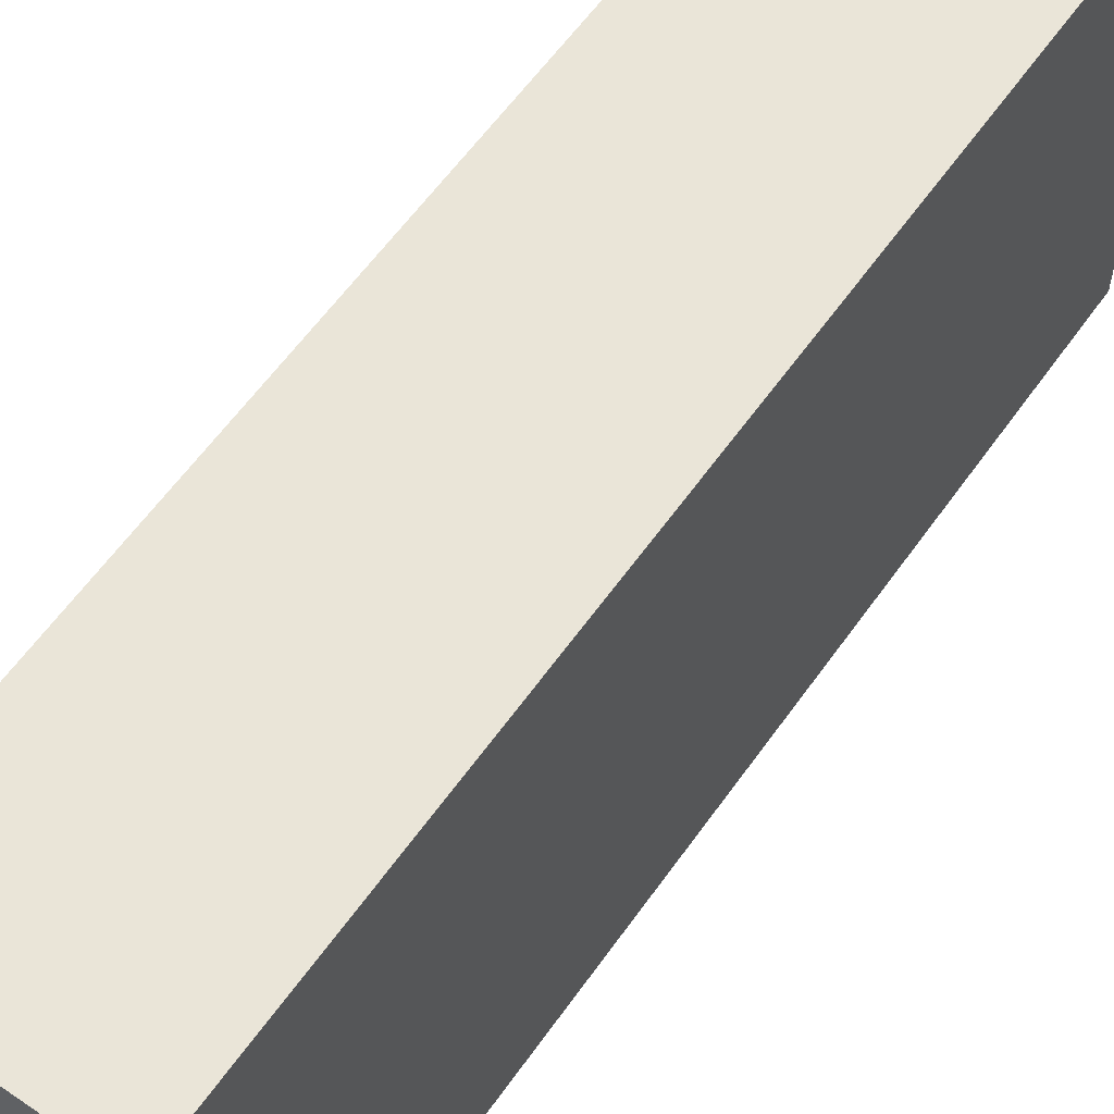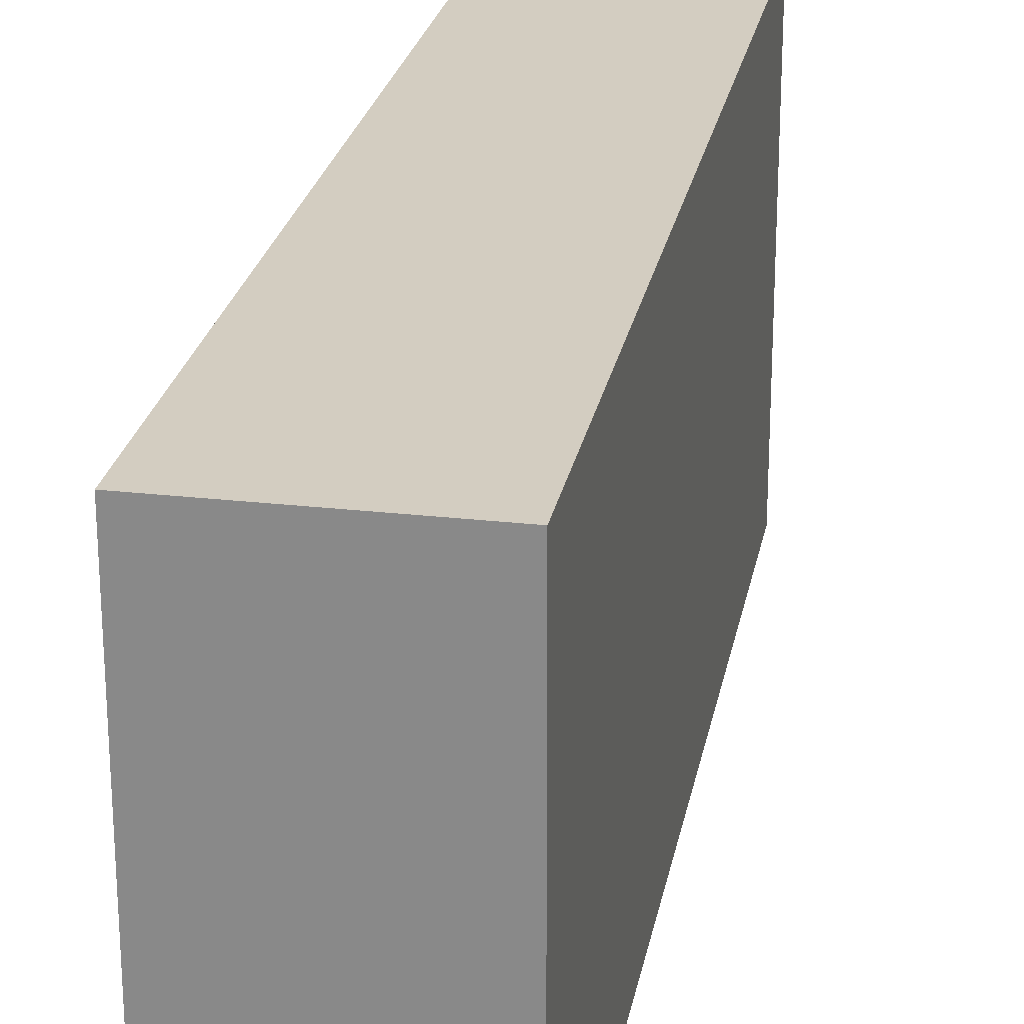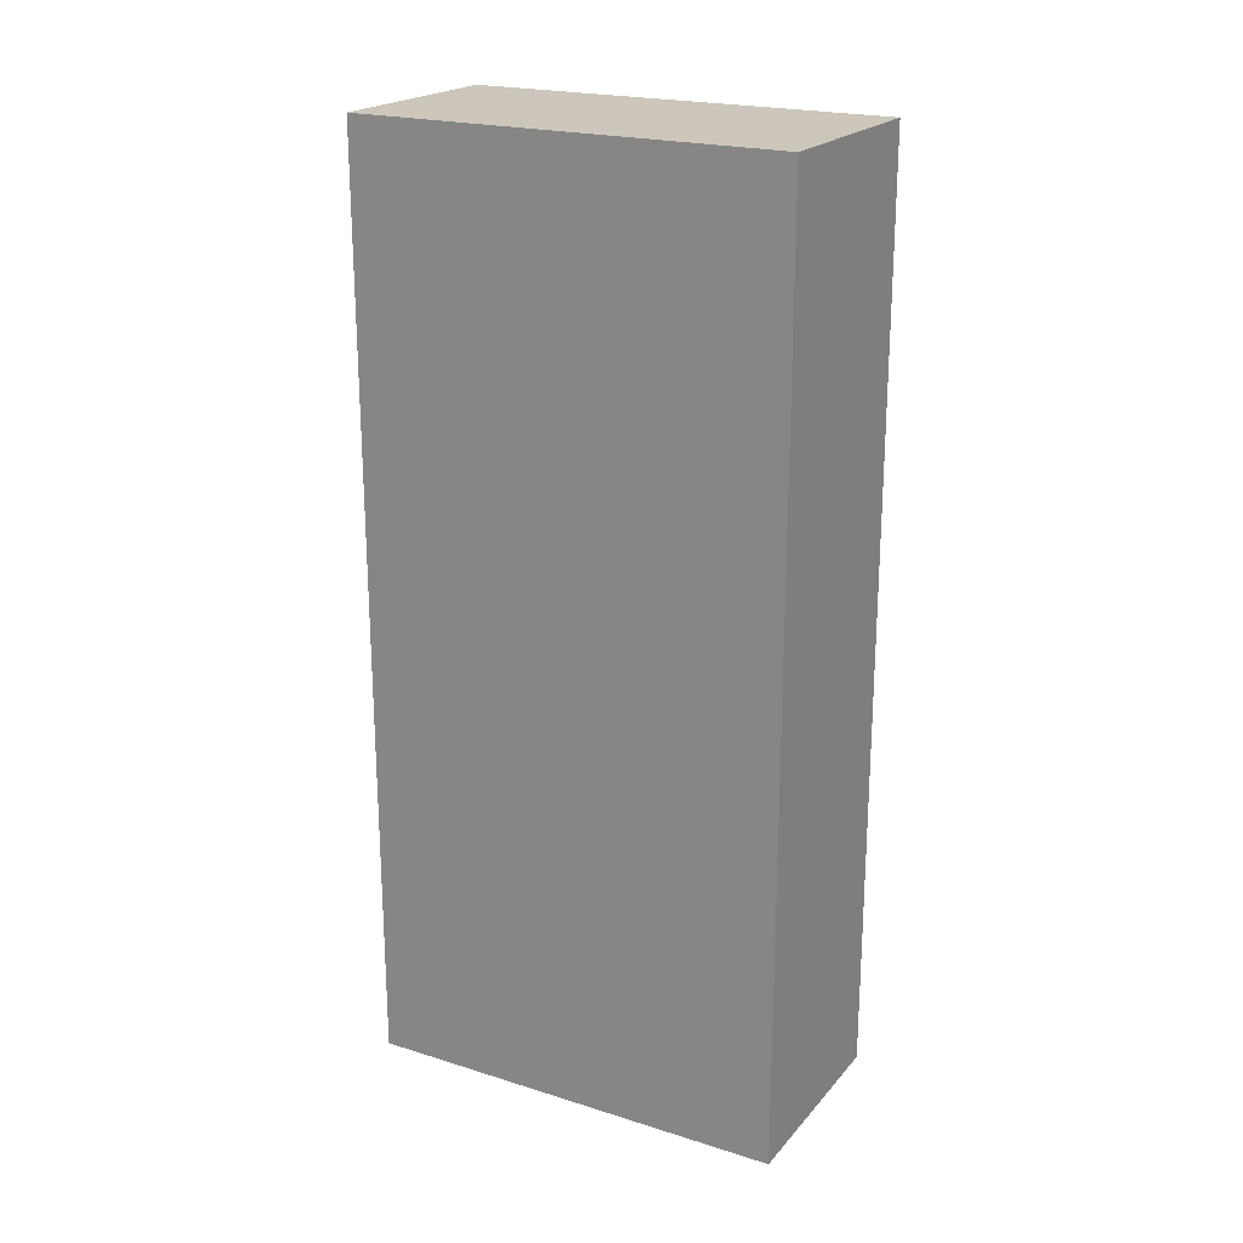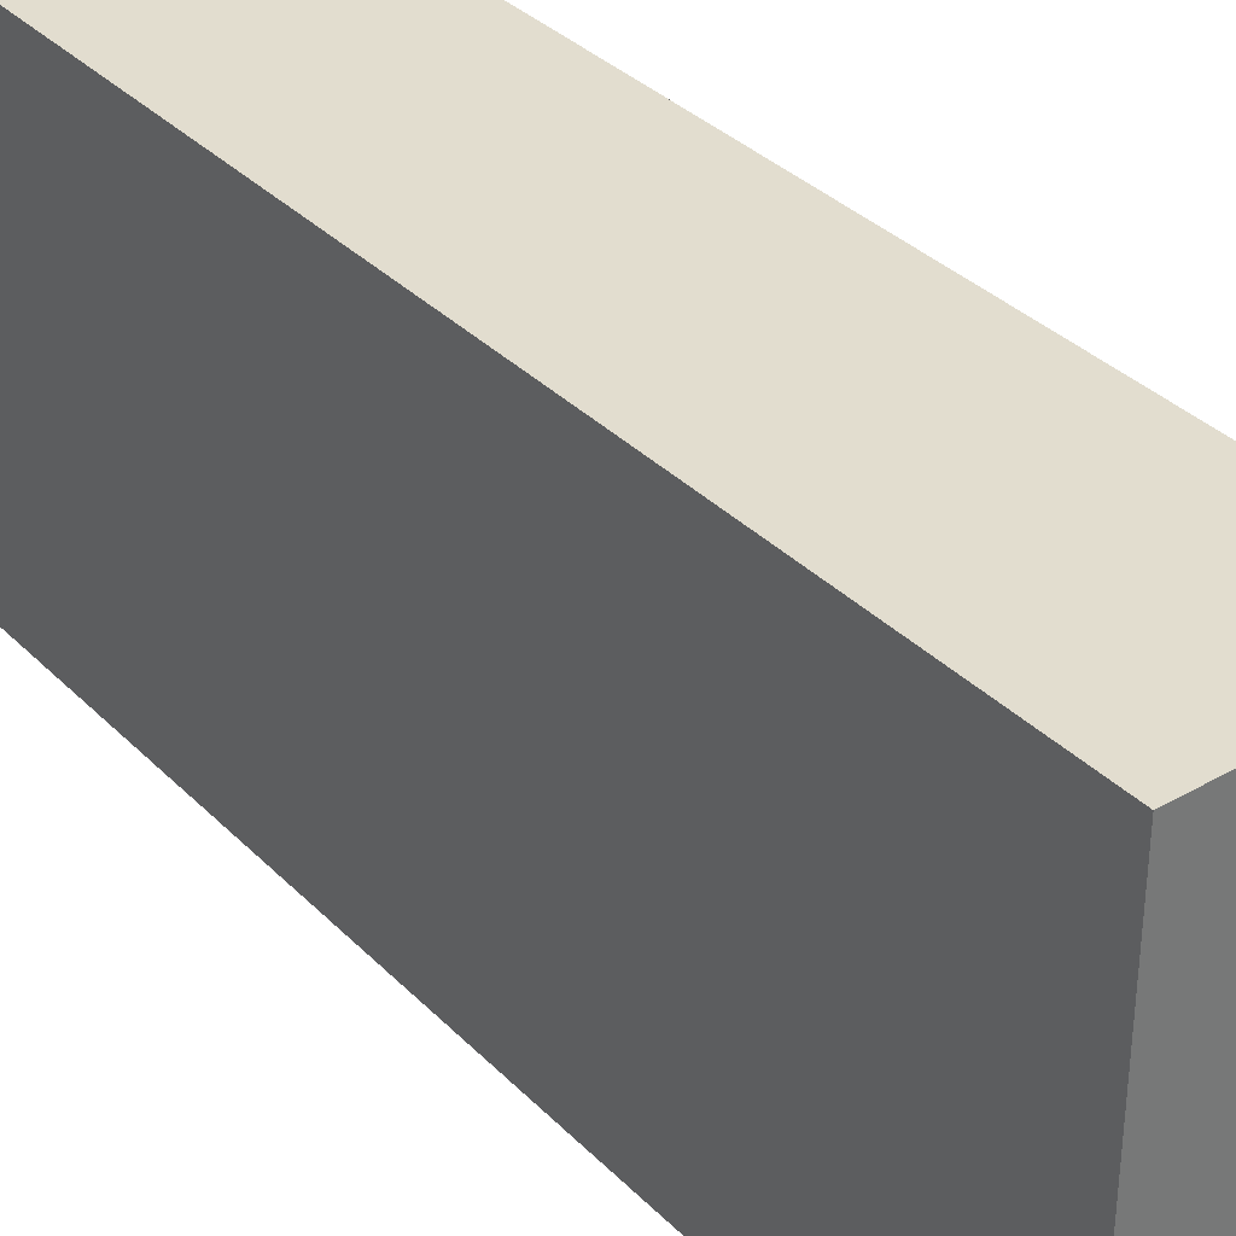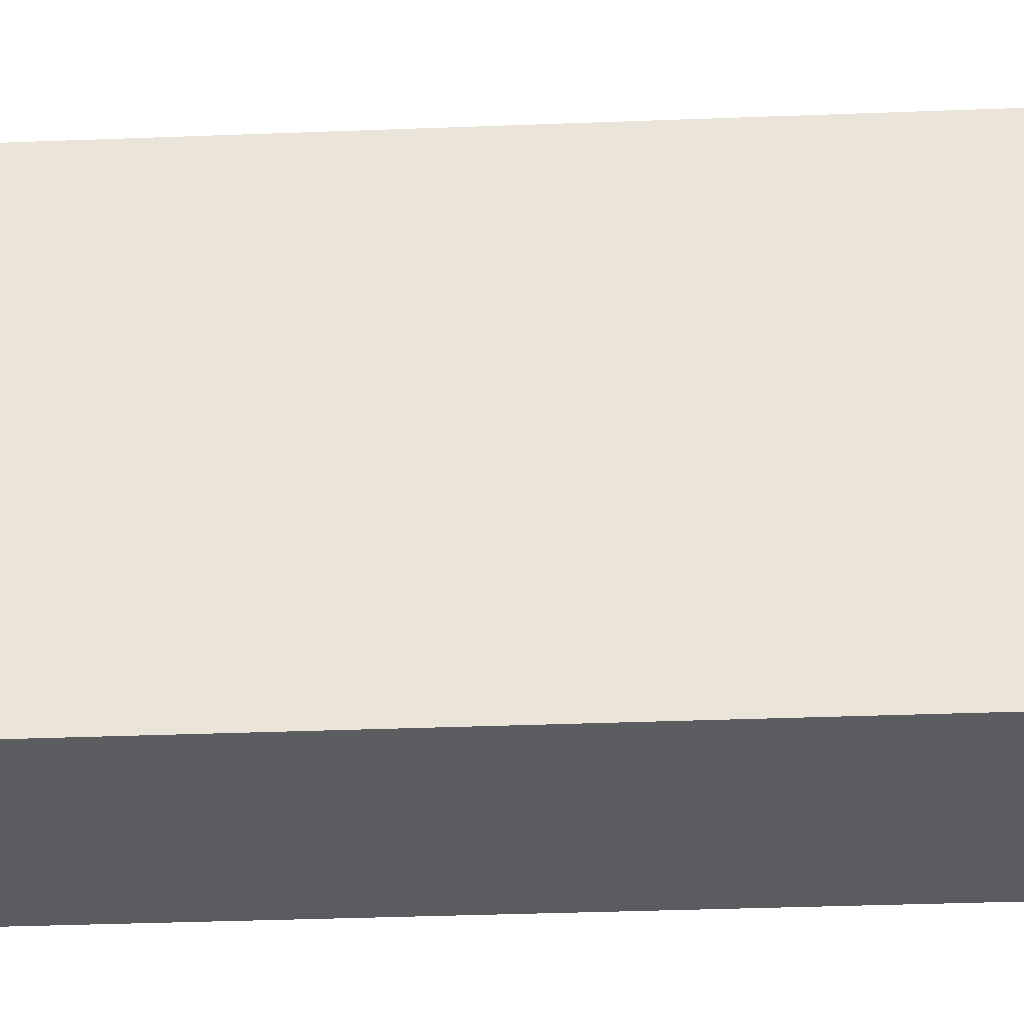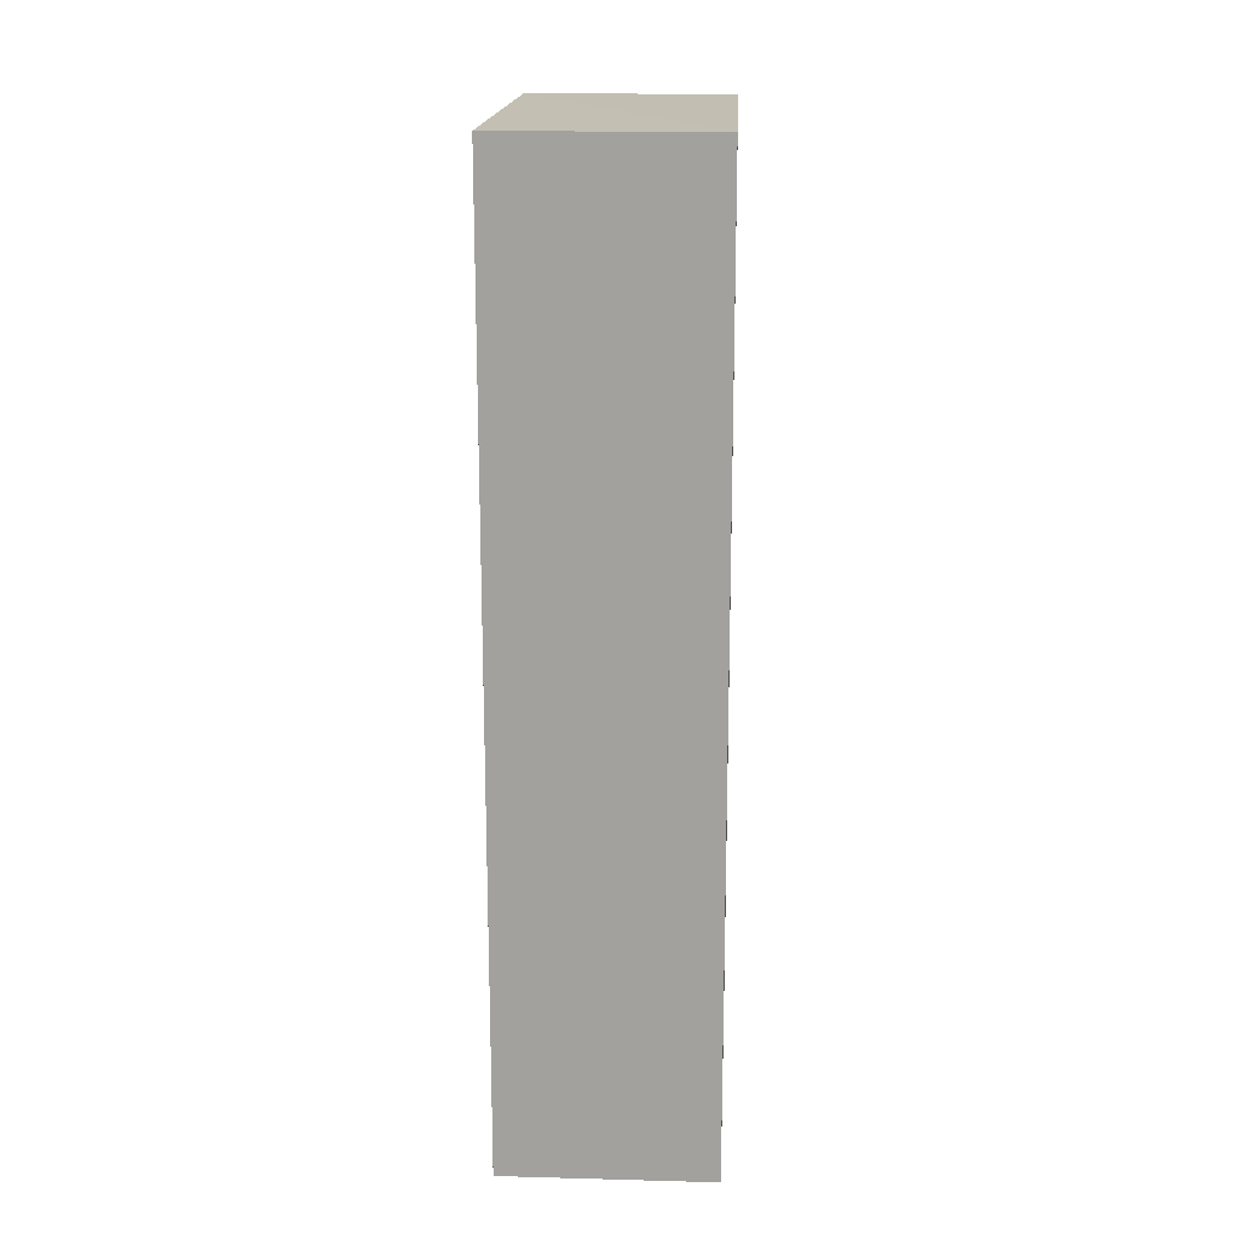
<metadata>
{"format":"obj","ext":"obj","renderer":"f3d","projection":"perspective","resolution":1024,"background":"white","views":[{"elev":59.6,"azim":35.0,"up":"+Y"},{"elev":24.8,"azim":-169.4,"up":"+Y"},{"elev":21.4,"azim":119.0,"up":"+Z"},{"elev":34.9,"azim":142.5,"up":"+Y"},{"elev":-35.5,"azim":-87.1,"up":"+Y"},{"elev":17.5,"azim":-177.0,"up":"+Z"}]}
</metadata>
<code>
v -0.1446 0.007233 0.1813
v -0.1446 -0.0435 0.1814
v -0.1446 -0.04351 0.07058
v -0.1692 0.007233 0.07062
v -0.1693 -0.04353 0.1813
v -0.1446 0.007233 0.07062
v -0.1692 0.007233 0.1813
v -0.1693 -0.04359 0.07066
f 1 2 3
f 6 1 3
f 6 3 4
f 6 4 1
f 7 5 2
f 7 2 1
f 7 1 4
f 8 3 2
f 8 2 5
f 8 4 3
f 8 7 4
f 8 5 7

</code>
